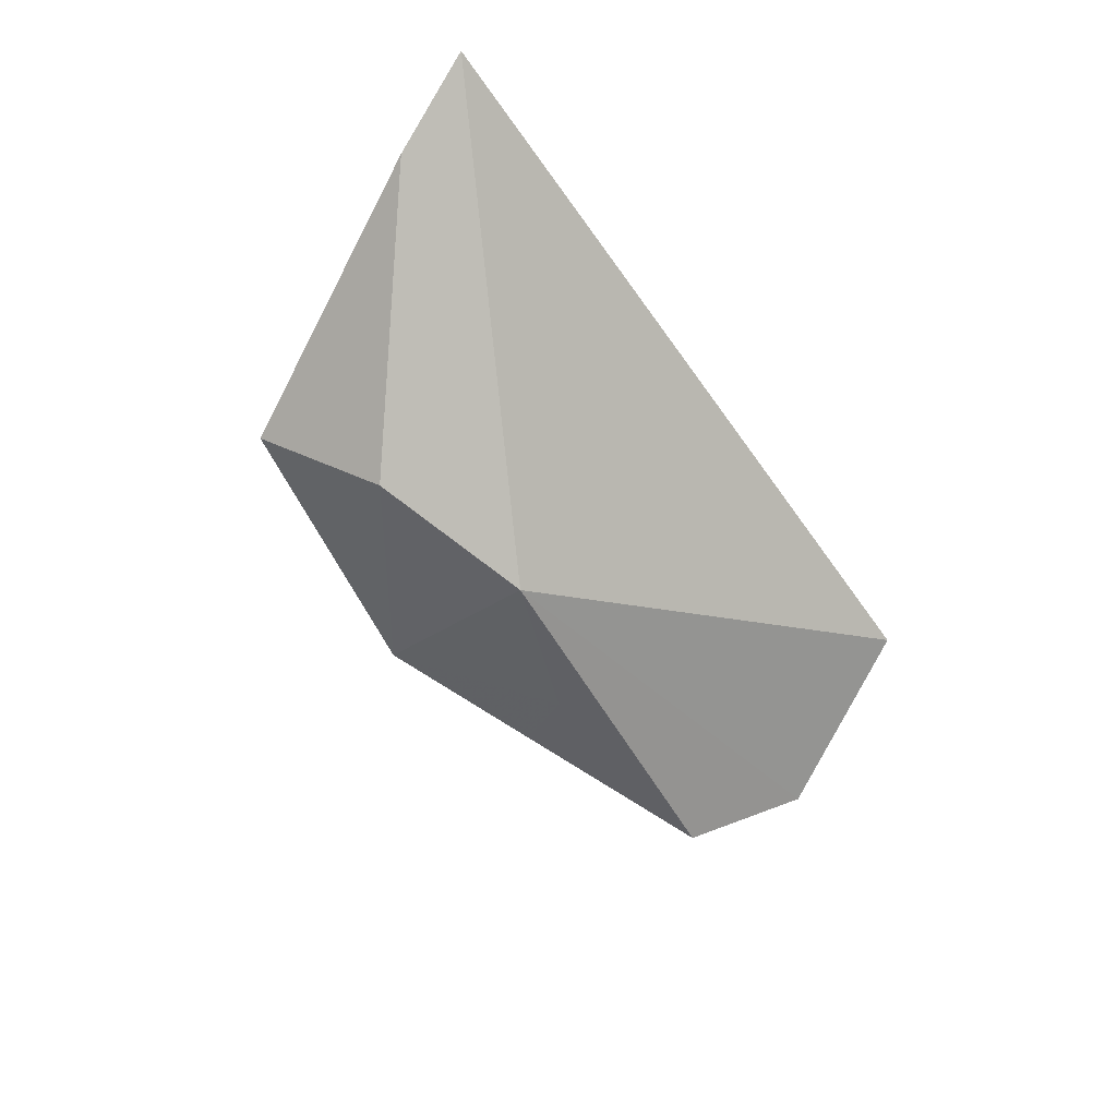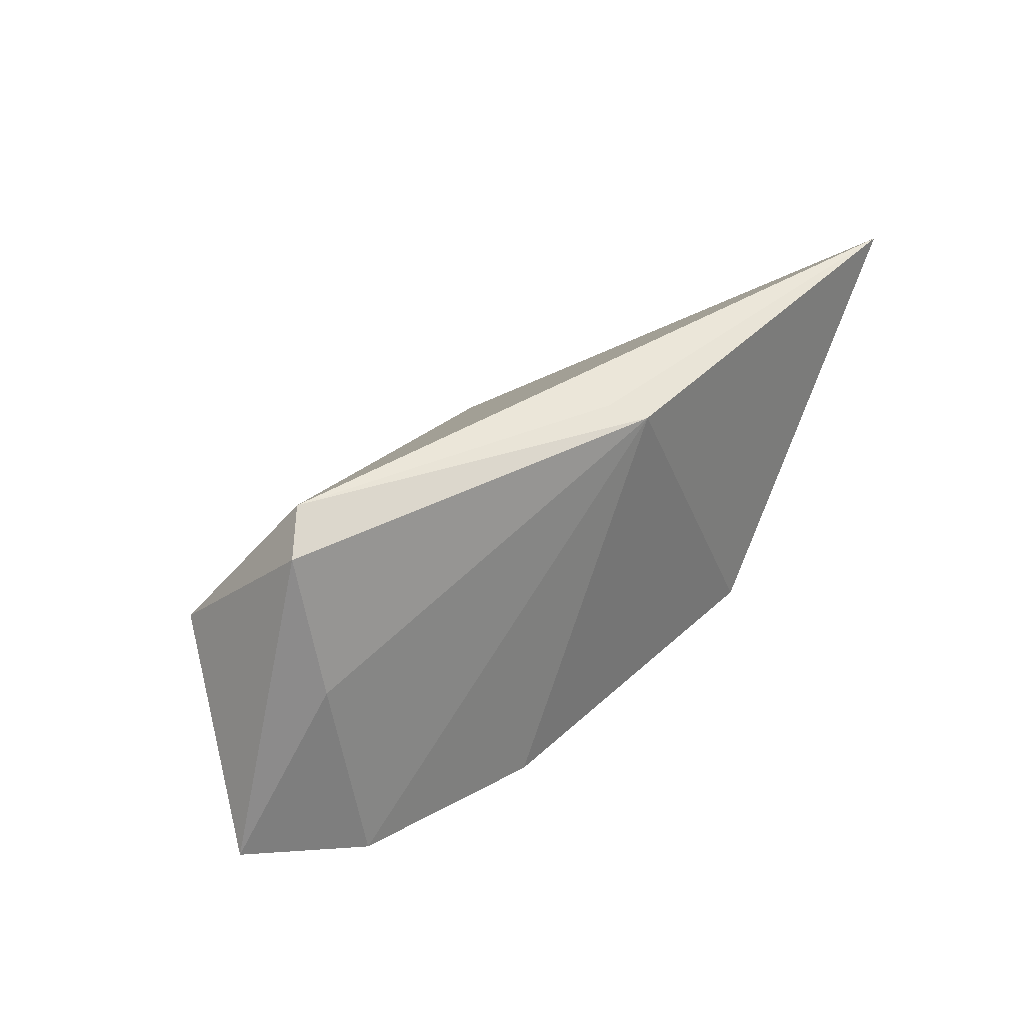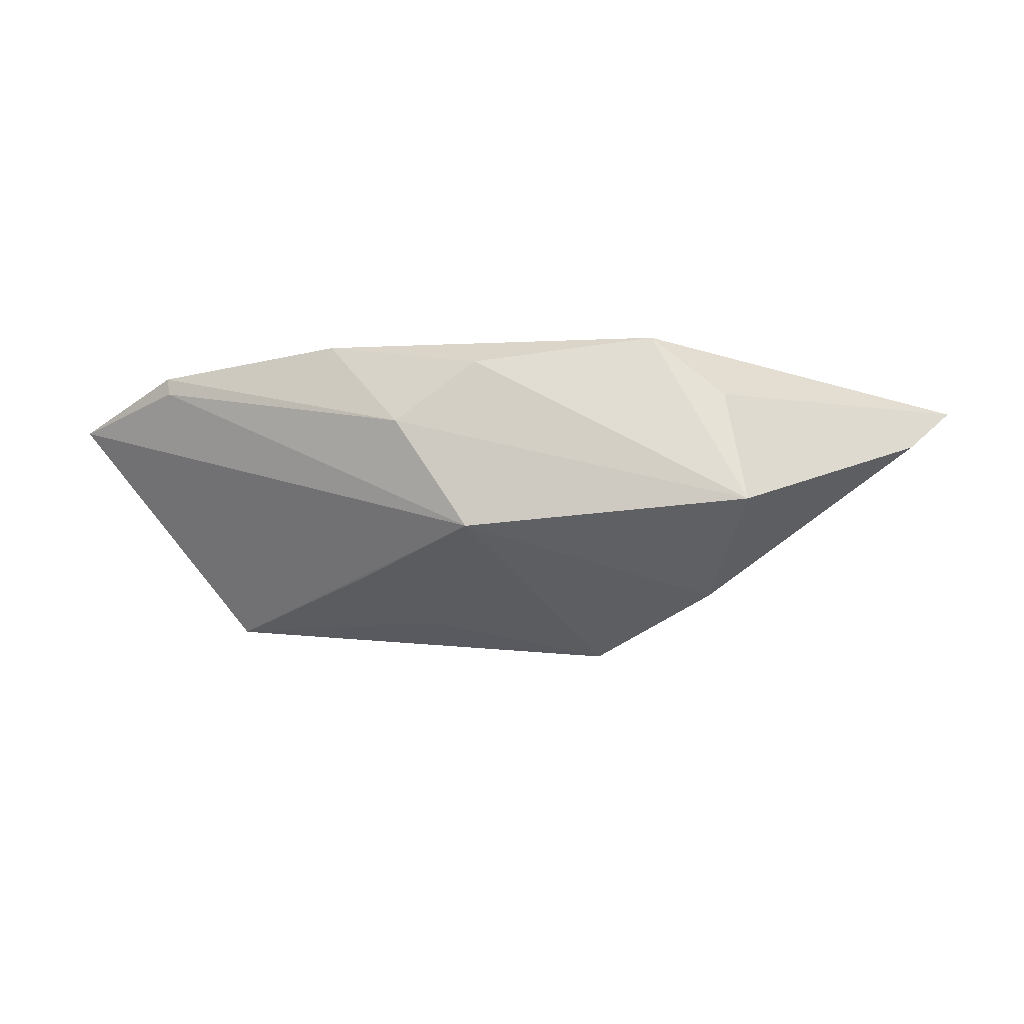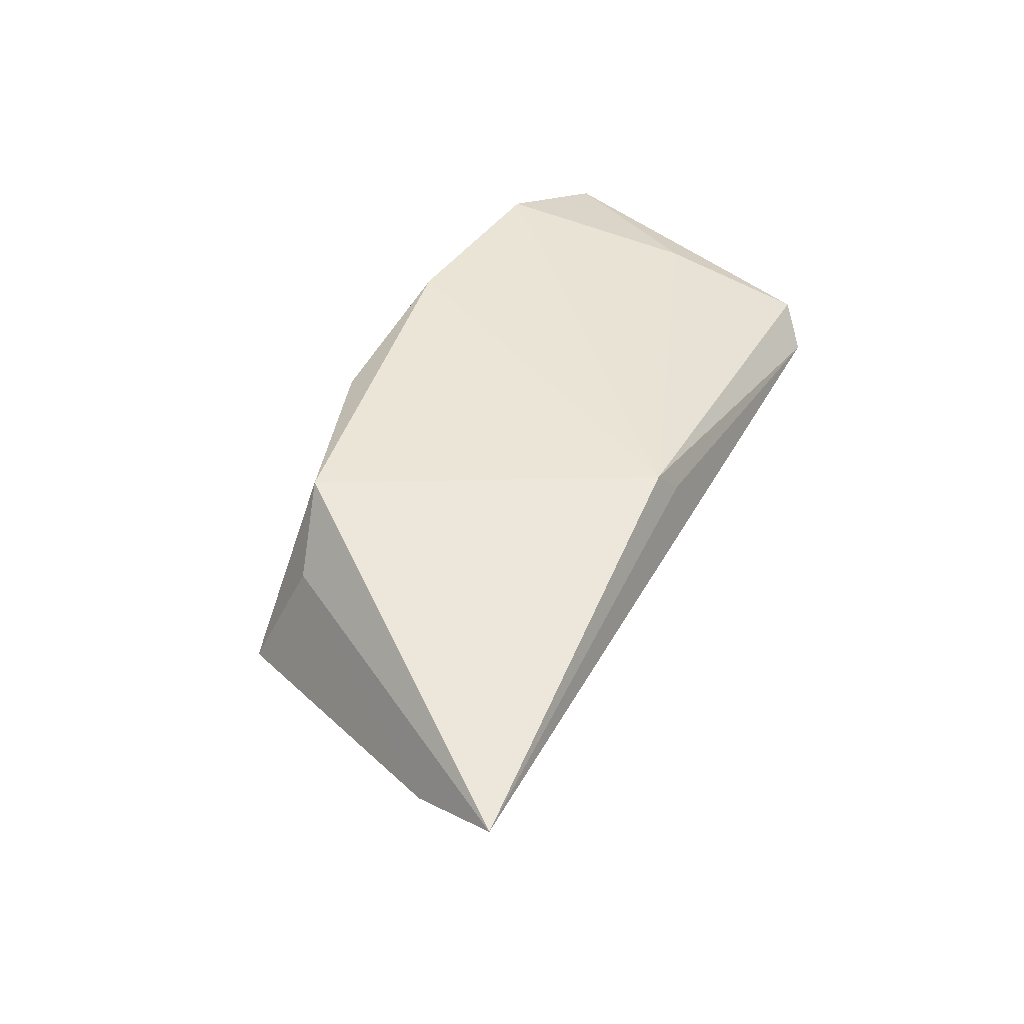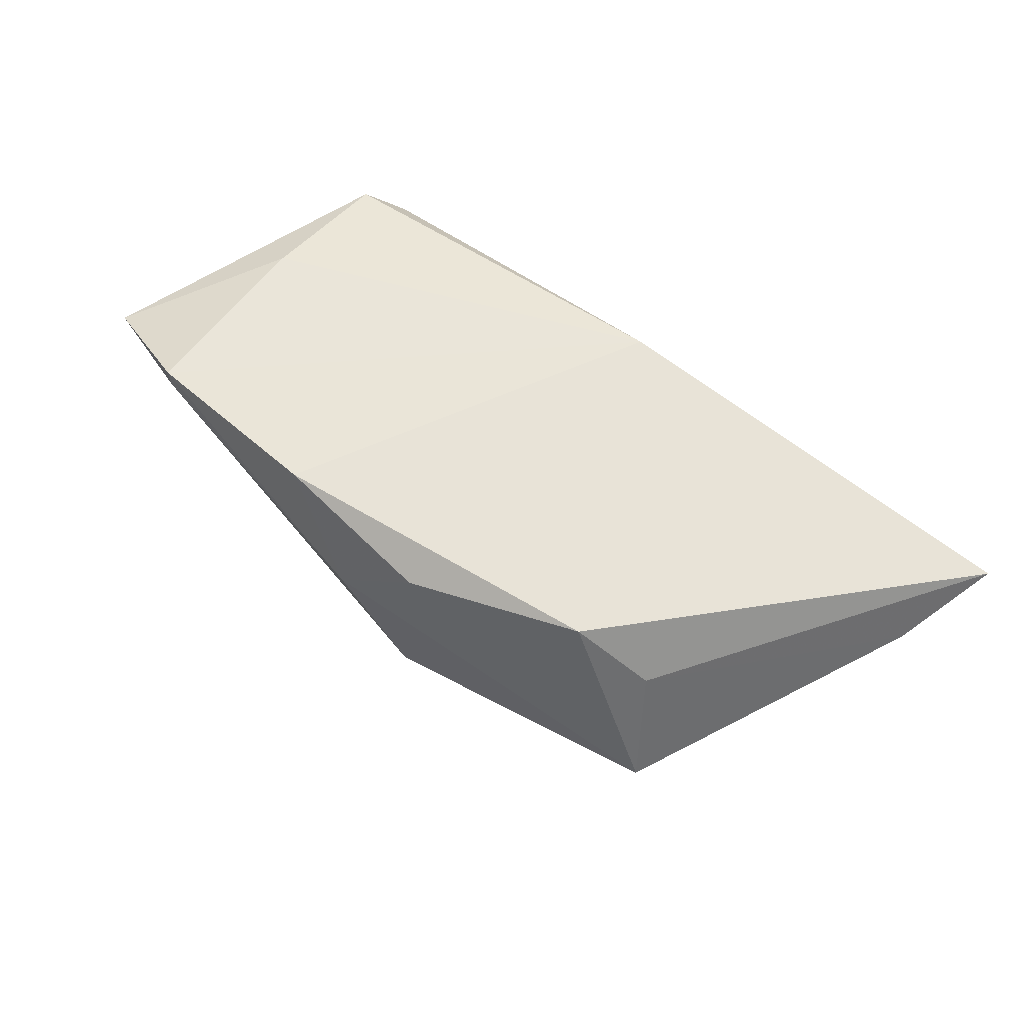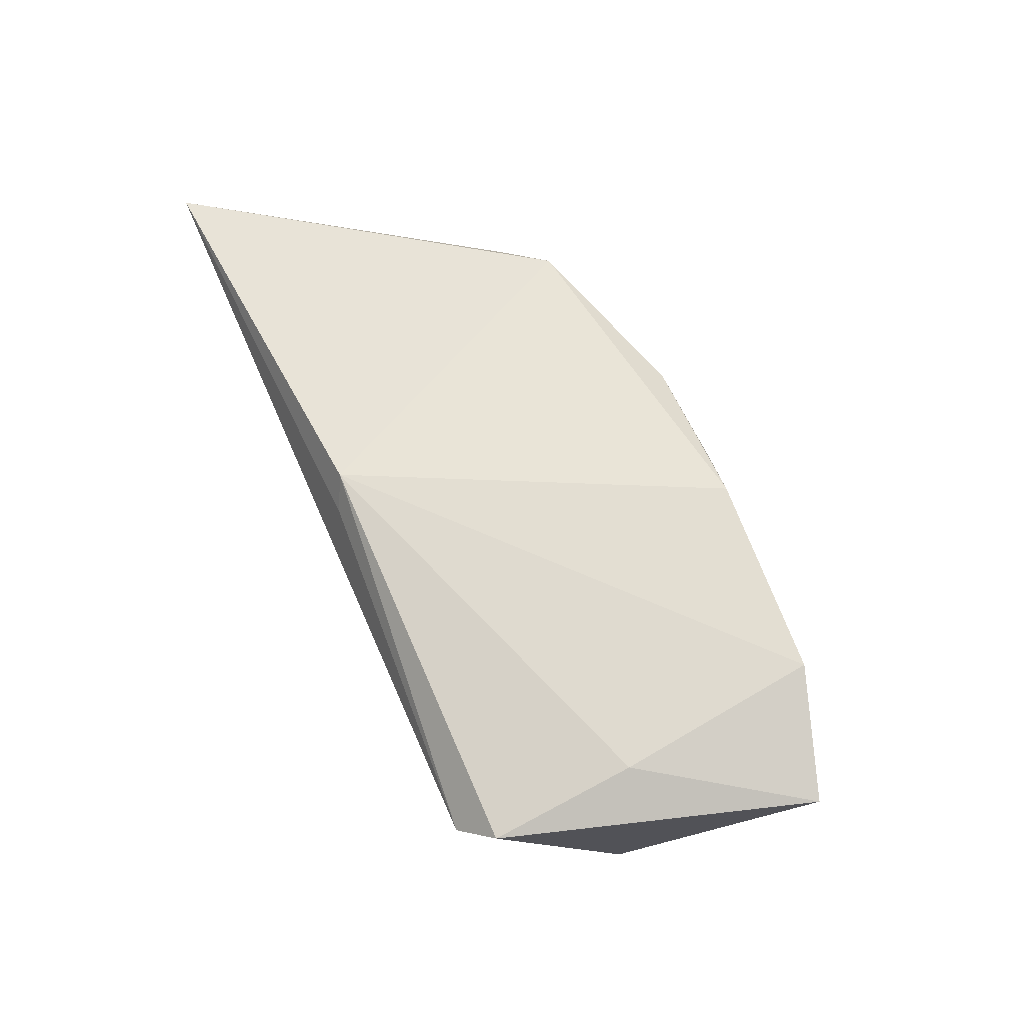
<metadata>
{"format":"obj","ext":"obj","renderer":"f3d","projection":"perspective","resolution":1024,"background":"white","views":[{"elev":-51.8,"azim":124.3,"up":"+Z"},{"elev":35.3,"azim":-45.2,"up":"+Y"},{"elev":-6.1,"azim":17.6,"up":"+Z"},{"elev":46.0,"azim":116.4,"up":"+Z"},{"elev":61.7,"azim":39.7,"up":"+Z"},{"elev":61.0,"azim":-113.6,"up":"+Z"}]}
</metadata>
<code>
v 0.004685 -0.02487 -0.009151
v 0.03572 -0.01311 0.008032
v -0.01511 -0.02207 0.01536
v -0.01293 -0.0157 -0.01477
v -0.0392 0.02589 0.002784
v 0.01472 0.002608 -0.02497
v 0.03963 -0.01884 -0.006218
v -0.004507 -0.02592 0.004592
v 0.005336 -0.02318 0.0122
v -0.04007 -0.02047 0.01277
v -0.006145 -0.006146 -0.02037
v 0.003644 0.02411 0.01163
v -0.04269 0.004449 0.01012
v -0.03516 -0.00458 -0.02121
v 0.06078 0.02589 0.0101
v 0.05657 0.01458 0.003959
v -0.04333 0.02229 0.006493
v -0.03972 -0.02067 0.01065
v 0.0269 -0.01599 0.01536
v 0.03185 -0.005575 -0.01735
v -0.04613 0.006223 -0.01101
v 0.006628 0.02256 0.01536
v -0.05483 -0.01568 0.006593
f 15 22 19
f 19 22 3
f 20 6 15
f 6 20 1
f 1 20 7
f 15 19 2
f 2 19 7
f 16 20 15
f 7 20 16
f 15 2 16
f 16 2 7
f 23 1 18
f 9 19 3
f 7 19 9
f 3 22 10
f 22 13 10
f 10 13 23
f 23 18 10
f 12 22 15
f 17 13 22
f 23 13 17
f 8 18 1
f 8 9 3
f 3 10 8
f 8 10 18
f 8 1 7
f 7 9 8
f 6 1 11
f 1 4 11
f 22 12 5
f 5 17 22
f 5 12 15
f 15 6 5
f 6 11 14
f 14 11 4
f 14 1 23
f 14 4 1
f 21 5 6
f 6 14 21
f 17 5 21
f 23 17 21
f 21 14 23

</code>
